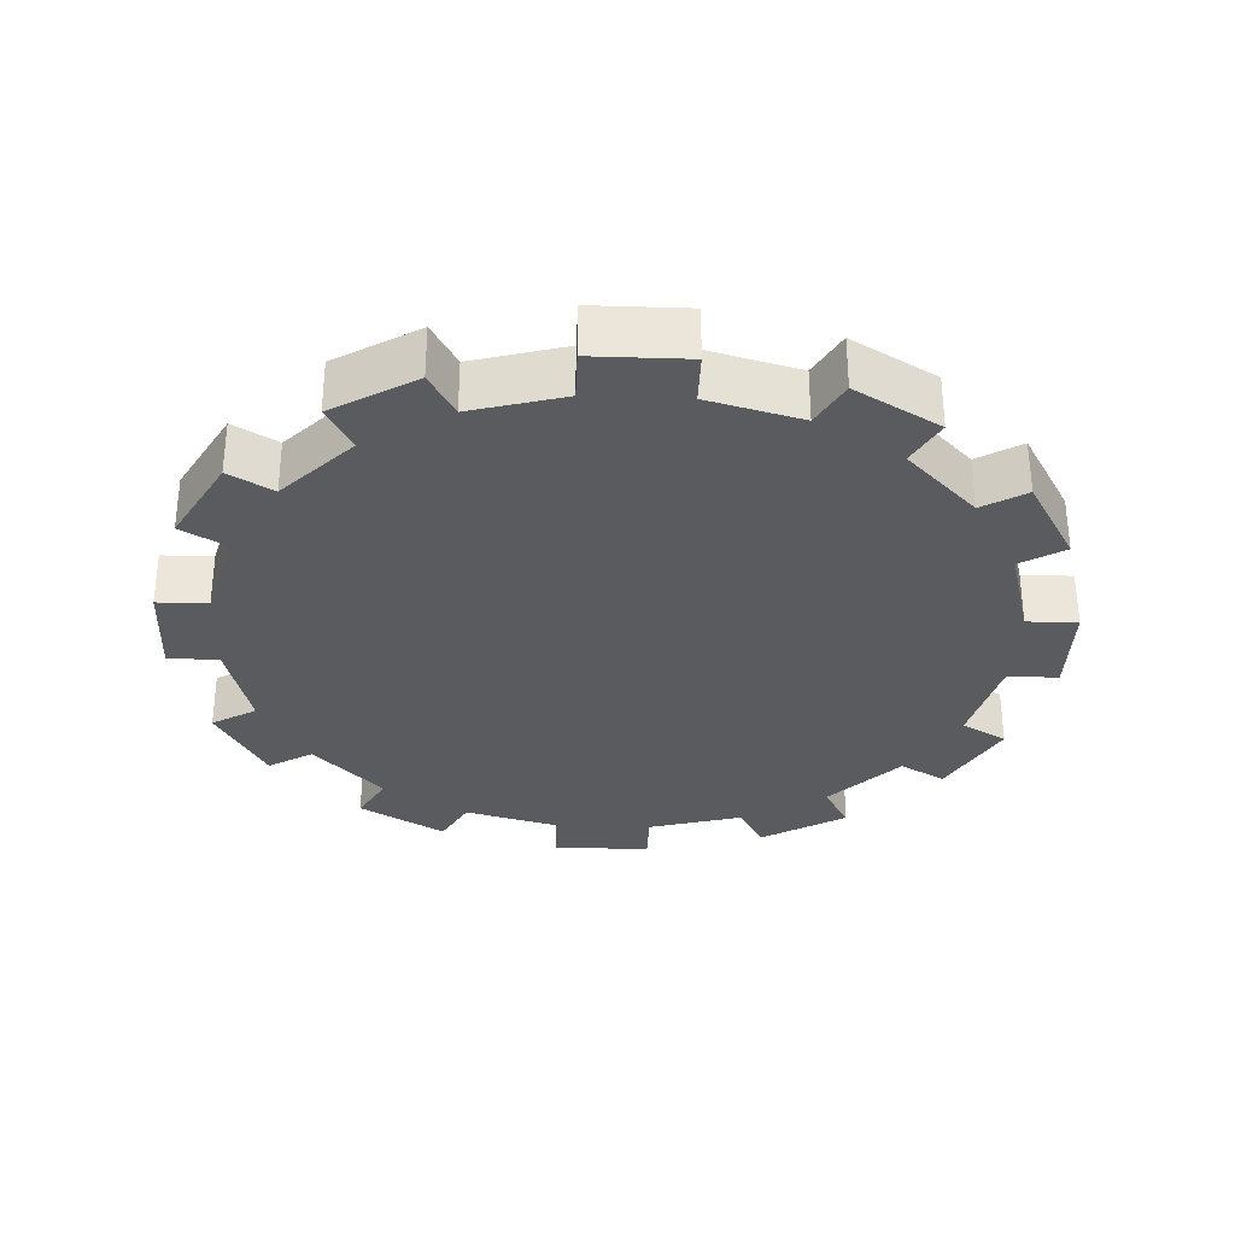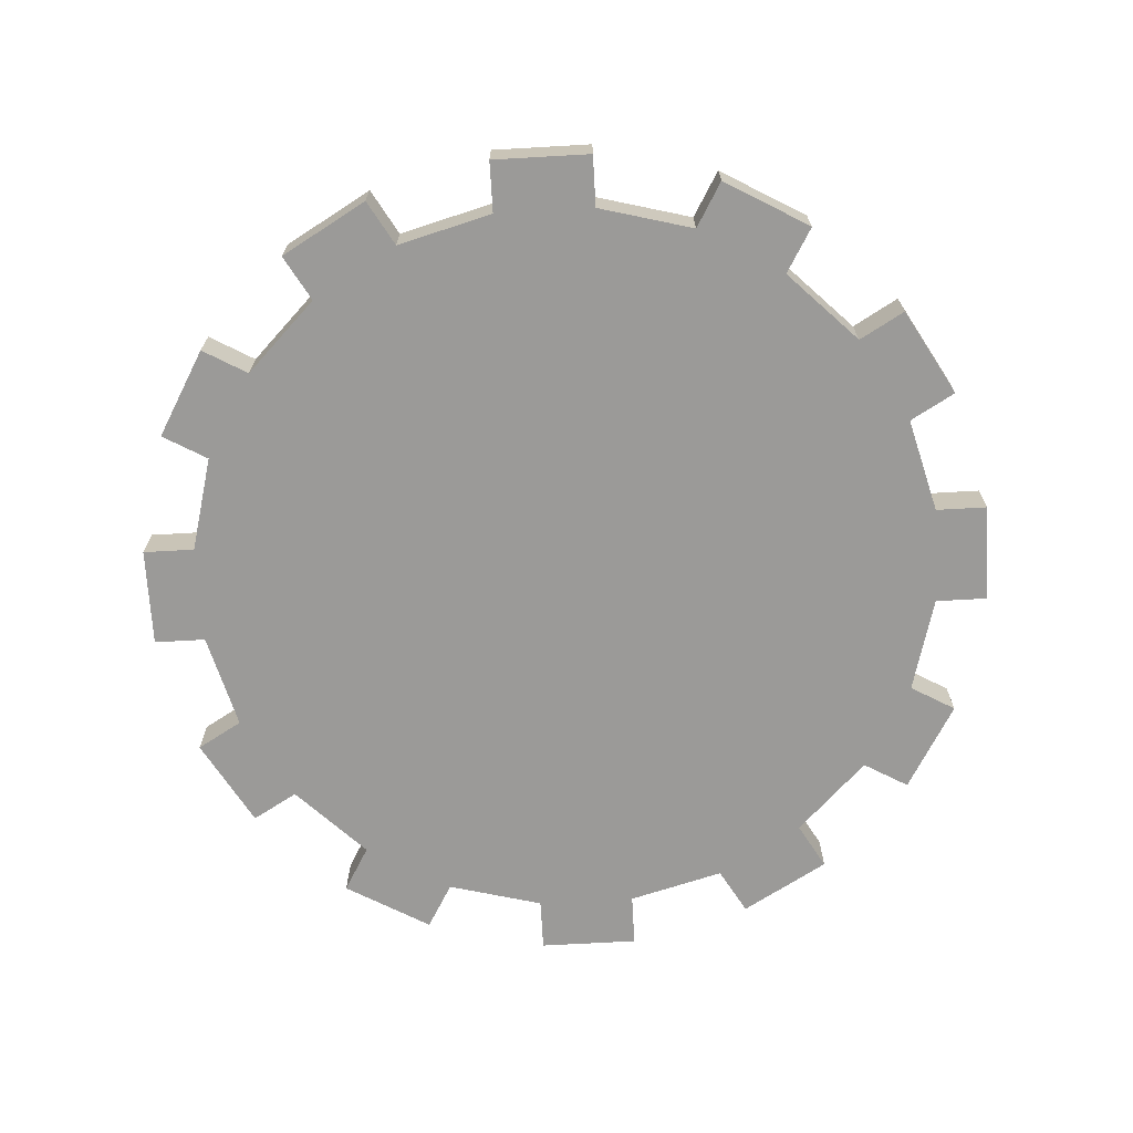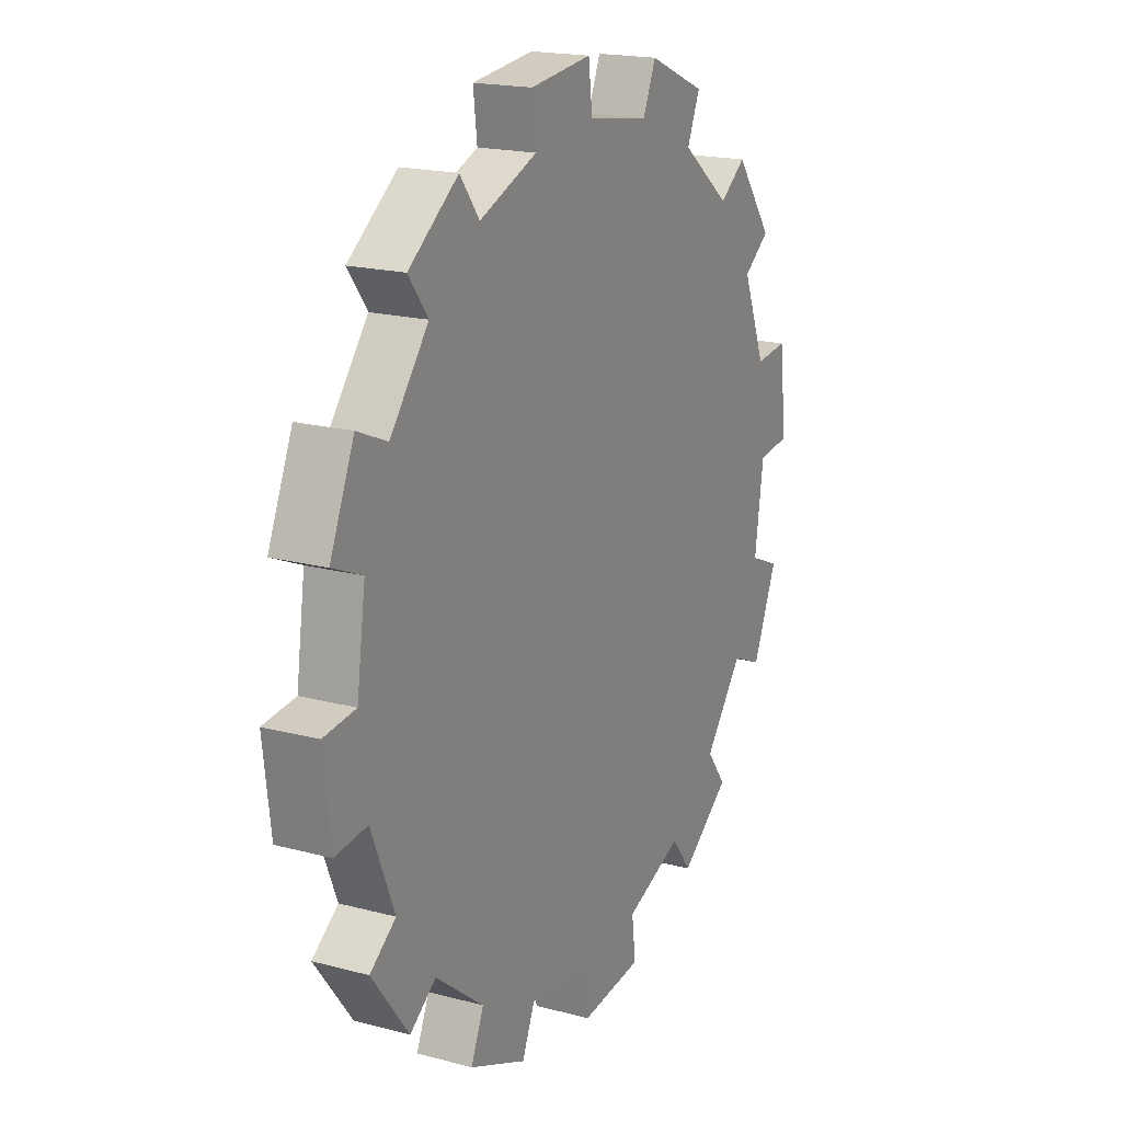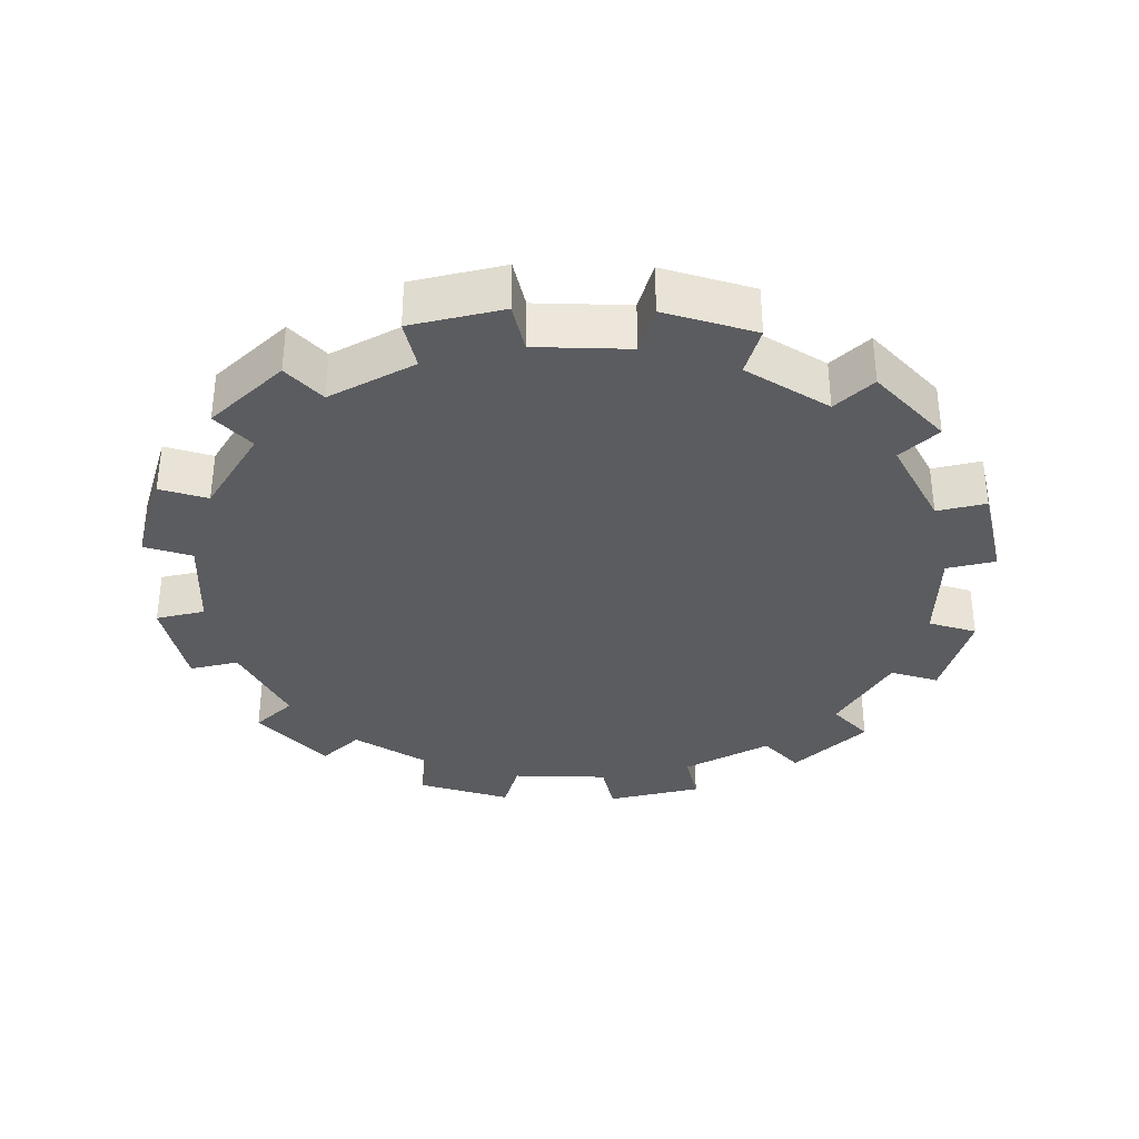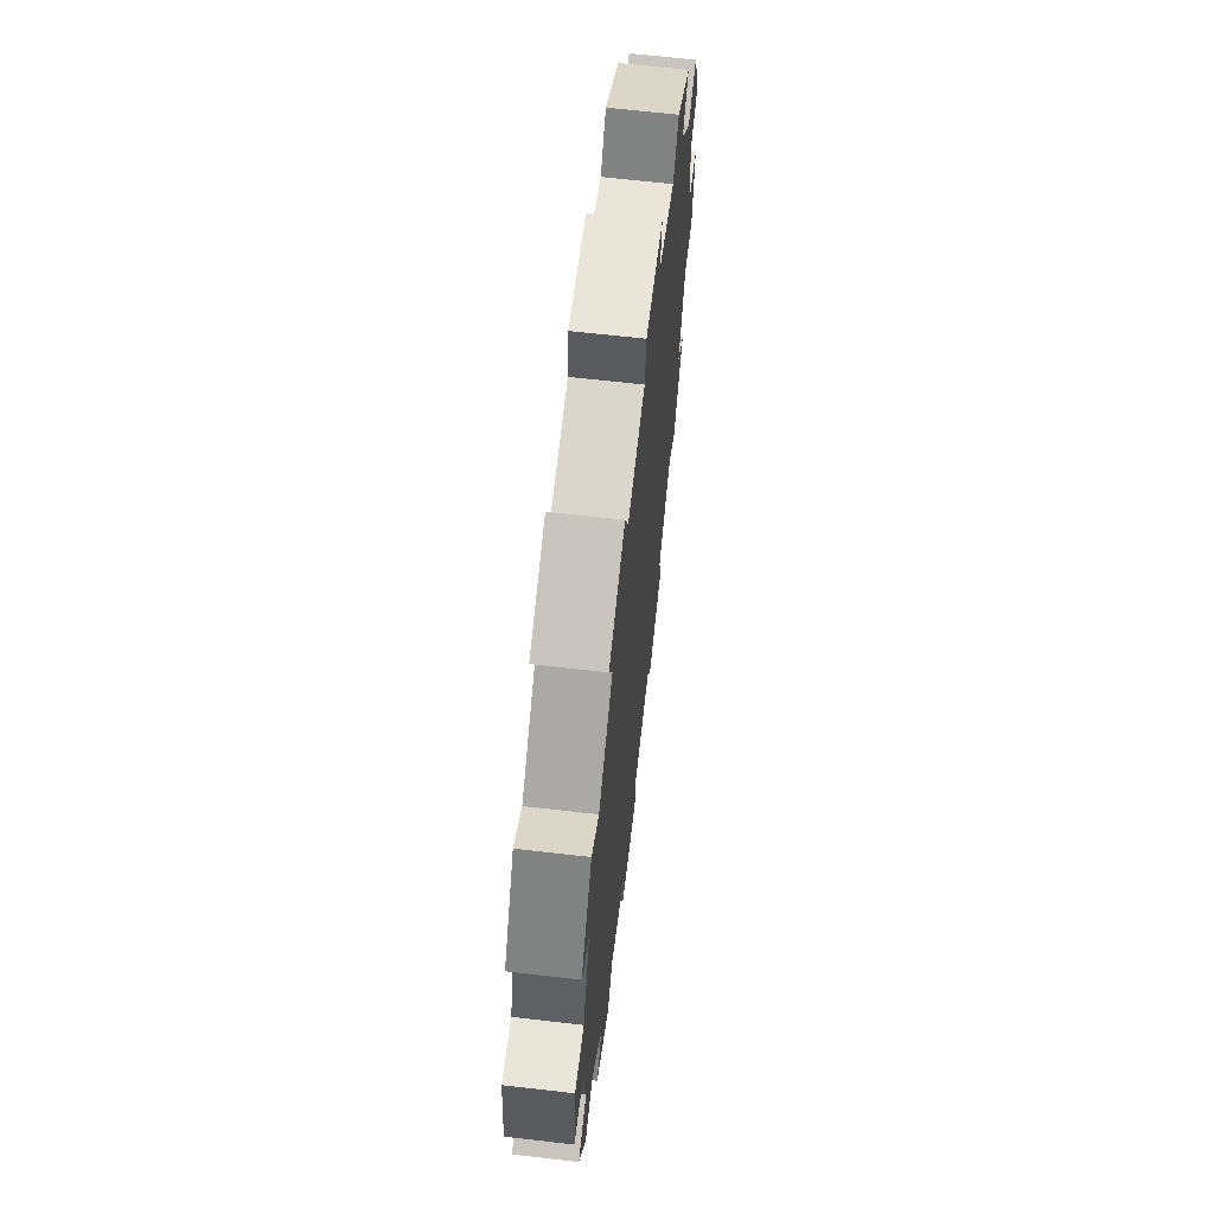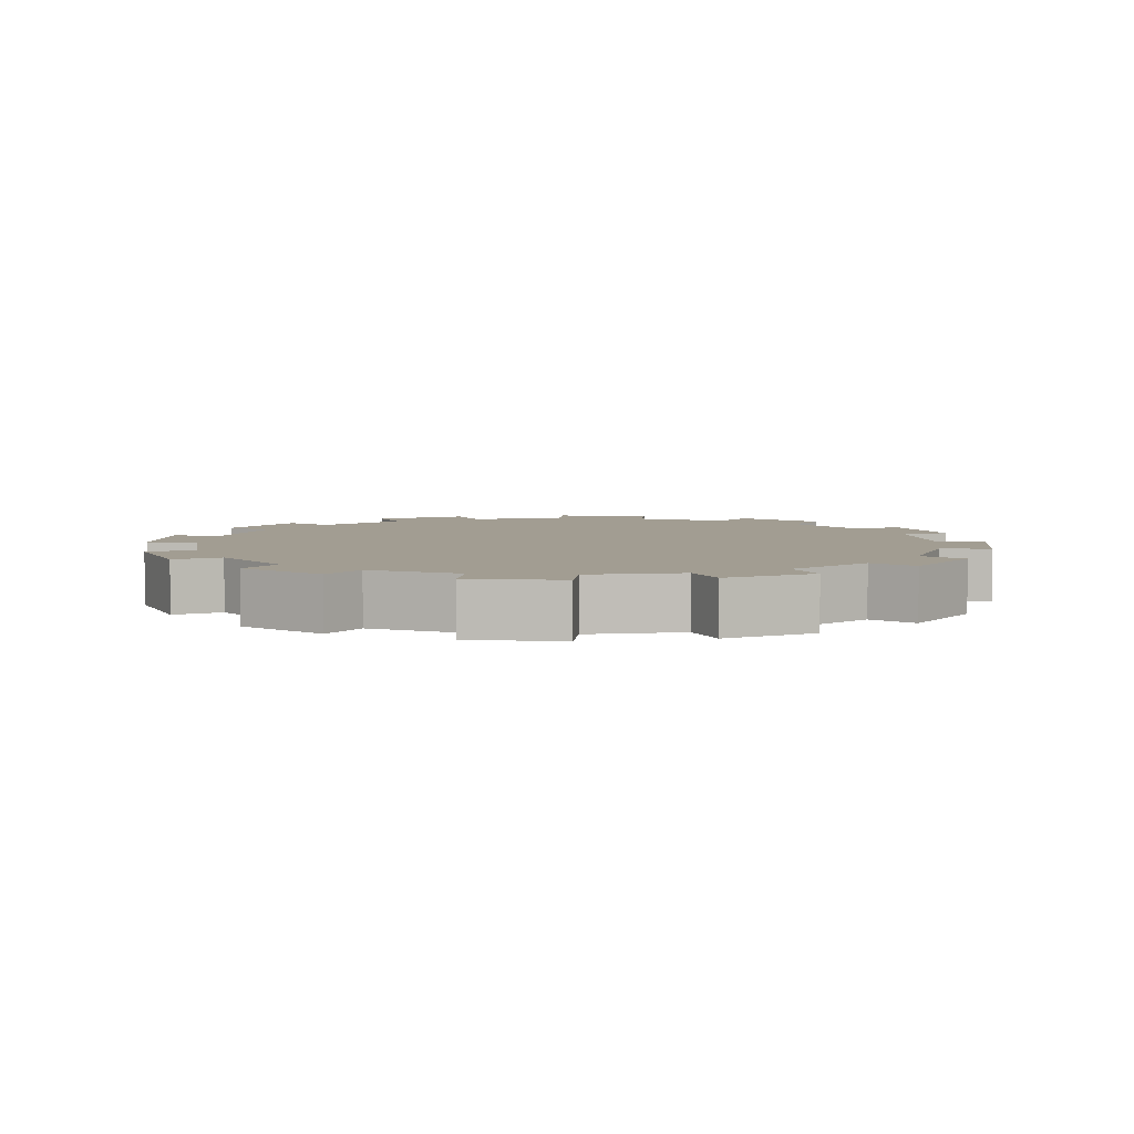
<metadata>
{"format":"obj","ext":"obj","renderer":"f3d","projection":"perspective","resolution":1024,"background":"white","views":[{"elev":-32.3,"azim":154.5,"up":"+Y"},{"elev":-69.4,"azim":70.1,"up":"+Y"},{"elev":18.6,"azim":117.0,"up":"+Z"},{"elev":-35.3,"azim":140.2,"up":"+Y"},{"elev":65.7,"azim":-83.4,"up":"+Z"},{"elev":4.9,"azim":162.8,"up":"+Y"}]}
</metadata>
<code>
v  1.037 0.0625 0.5162
v  0.9751 0.0625 0.5237
v  0.9751 0 0.5237
v  1.037 0 0.5162
v  1.023 0.0625 0.3979
v  1.023 0 0.3979
v  0.9608 0.0625 0.4054
v  0.9608 0 0.4054
v  0.9165 0.0625 0.2948
v  0.9165 0 0.2948
v  0.9665 0.0625 0.2573
v  0.9665 0 0.2573
v  0.895 0.0625 0.1619
v  0.895 0 0.1619
v  0.845 0.0625 0.1994
v  0.845 0 0.1994
v  0.7513 0.0625 0.1258
v  0.7513 0 0.1258
v  0.7758 0.0625 0.06831
v  0.7758 0 0.06831
v  0.6662 0.0625 0.02147
v  0.6662 0 0.02147
v  0.6417 0.0625 0.07894
v  0.6417 0 0.07894
v  0.5237 0.0625 0.06205
v  0.5237 0 0.06205
v  0.5162 0.0625 0
v  0.5162 0 0
v  0.3979 0.0625 0.01422
v  0.3979 0 0.01422
v  0.4054 0.0625 0.07628
v  0.4054 0 0.07628
v  0.2948 0.0625 0.1206
v  0.2948 0 0.1206
v  0.2573 0.0625 0.07064
v  0.2573 0 0.07064
v  0.1619 0.0625 0.1421
v  0.1619 0 0.1421
v  0.1994 0.0625 0.1921
v  0.1994 0 0.1921
v  0.1258 0.0625 0.2859
v  0.1258 0 0.2859
v  0.06831 0.0625 0.2613
v  0.06831 0 0.2613
v  0.02147 0.0625 0.3709
v  0.02147 0 0.3709
v  0.07894 0.0625 0.3954
v  0.07894 0 0.3954
v  0.06205 0.0625 0.5134
v  0.06205 0 0.5134
v  0 0.0625 0.5209
v  0 0 0.5209
v  0.01422 0.0625 0.6392
v  0.01422 0 0.6392
v  0.07628 0.0625 0.6317
v  0.07628 0 0.6317
v  0.1206 0.0625 0.7424
v  0.1206 0 0.7424
v  0.07064 0.0625 0.7798
v  0.07064 0 0.7798
v  0.1421 0.0625 0.8752
v  0.1421 0 0.8752
v  0.1921 0.0625 0.8377
v  0.1921 0 0.8377
v  0.2859 0.0625 0.9113
v  0.2859 0 0.9113
v  0.2613 0.0625 0.9688
v  0.2613 0 0.9688
v  0.3709 0.0625 1.016
v  0.3709 0 1.016
v  0.3954 0.0625 0.9582
v  0.3954 0 0.9582
v  0.5134 0.0625 0.9751
v  0.5134 0 0.9751
v  0.5209 0.0625 1.037
v  0.5209 0 1.037
v  0.6392 0.0625 1.023
v  0.6392 0 1.023
v  0.6317 0.0625 0.9608
v  0.6317 0 0.9608
v  0.7424 0.0625 0.9165
v  0.7424 0 0.9165
v  0.7798 0.0625 0.9665
v  0.7798 0 0.9665
v  0.8752 0.0625 0.895
v  0.8752 0 0.895
v  0.8377 0.0625 0.845
v  0.8377 0 0.845
v  0.9113 0.0625 0.7513
v  0.9113 0 0.7513
v  0.9688 0.0625 0.7758
v  0.9688 0 0.7758
v  1.016 0.0625 0.6662
v  1.016 0 0.6662
v  0.9582 0.0625 0.6417
v  0.9582 0 0.6417
g Croc
f 1 2 3 4
f 5 1 4 6
f 7 5 6 8
f 9 7 8 10
f 11 9 10 12
f 13 11 12 14
f 15 13 14 16
f 17 15 16 18
f 19 17 18 20
f 21 19 20 22
f 23 21 22 24
f 25 23 24 26
f 27 25 26 28
f 29 27 28 30
f 31 29 30 32
f 33 31 32 34
f 35 33 34 36
f 37 35 36 38
f 39 37 38 40
f 41 39 40 42
f 43 41 42 44
f 45 43 44 46
f 47 45 46 48
f 49 47 48 50
f 51 49 50 52
f 53 51 52 54
f 55 53 54 56
f 57 55 56 58
f 59 57 58 60
f 61 59 60 62
f 63 61 62 64
f 65 63 64 66
f 67 65 66 68
f 69 67 68 70
f 71 69 70 72
f 73 71 72 74
f 75 73 74 76
f 77 75 76 78
f 79 77 78 80
f 81 79 80 82
f 83 81 82 84
f 85 83 84 86
f 87 85 86 88
f 89 87 88 90
f 91 89 90 92
f 93 91 92 94
f 95 93 94 96
f 2 95 96 3
f 41 43 45 47
f 23 41 47 49
f 27 29 31 25
f 25 31 33 23
f 35 37 39 33
f 33 39 41 23
f 59 61 63 57
f 57 63 65 55
f 67 69 71 65
f 65 71 73 55
f 75 77 79 73
f 73 79 81 55
f 9 11 13 15
f 91 93 95 89
f 89 95 2 87
f 1 5 7 2
f 2 7 9 87
f 87 9 15 55
f 83 85 87 81
f 81 87 55
f 55 15 17 23
f 19 21 23 17
f 55 23 49 53
f 53 49 51
f 24 22 20 50
f 42 40 34 24
f 48 46 44 42
f 54 52 50 56
f 32 30 28 26
f 82 80 74 72
f 64 62 60 58
f 38 36 34 40
f 24 34 32 26
f 88 86 84 82
f 70 68 66 72
f 72 66 64 56
f 56 64 58
f 48 42 24 50
f 50 20 18 56
f 96 94 92 90
f 78 76 74 80
f 8 3 88 10
f 10 88 72 16
f 10 16 14 12
f 6 4 3 8
f 88 3 96 90
f 88 82 72
f 16 72 56 18

</code>
